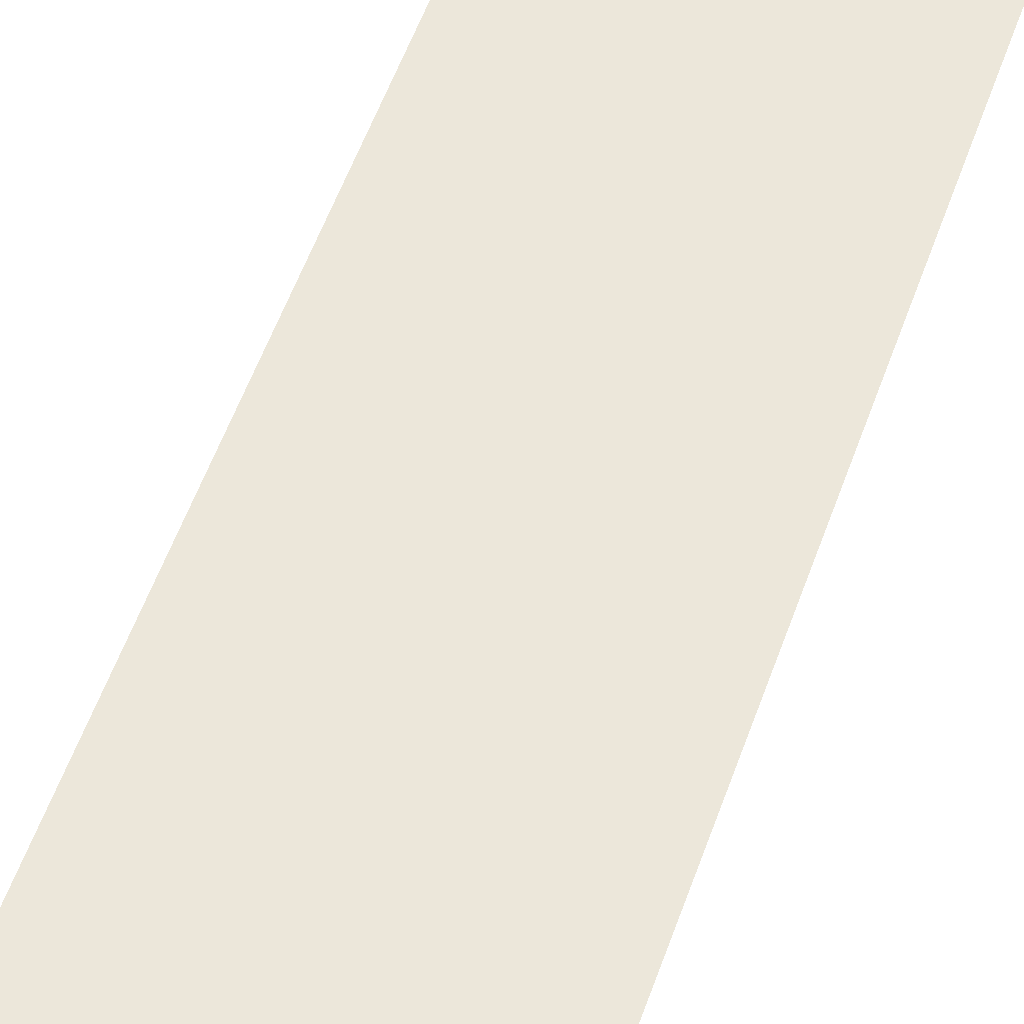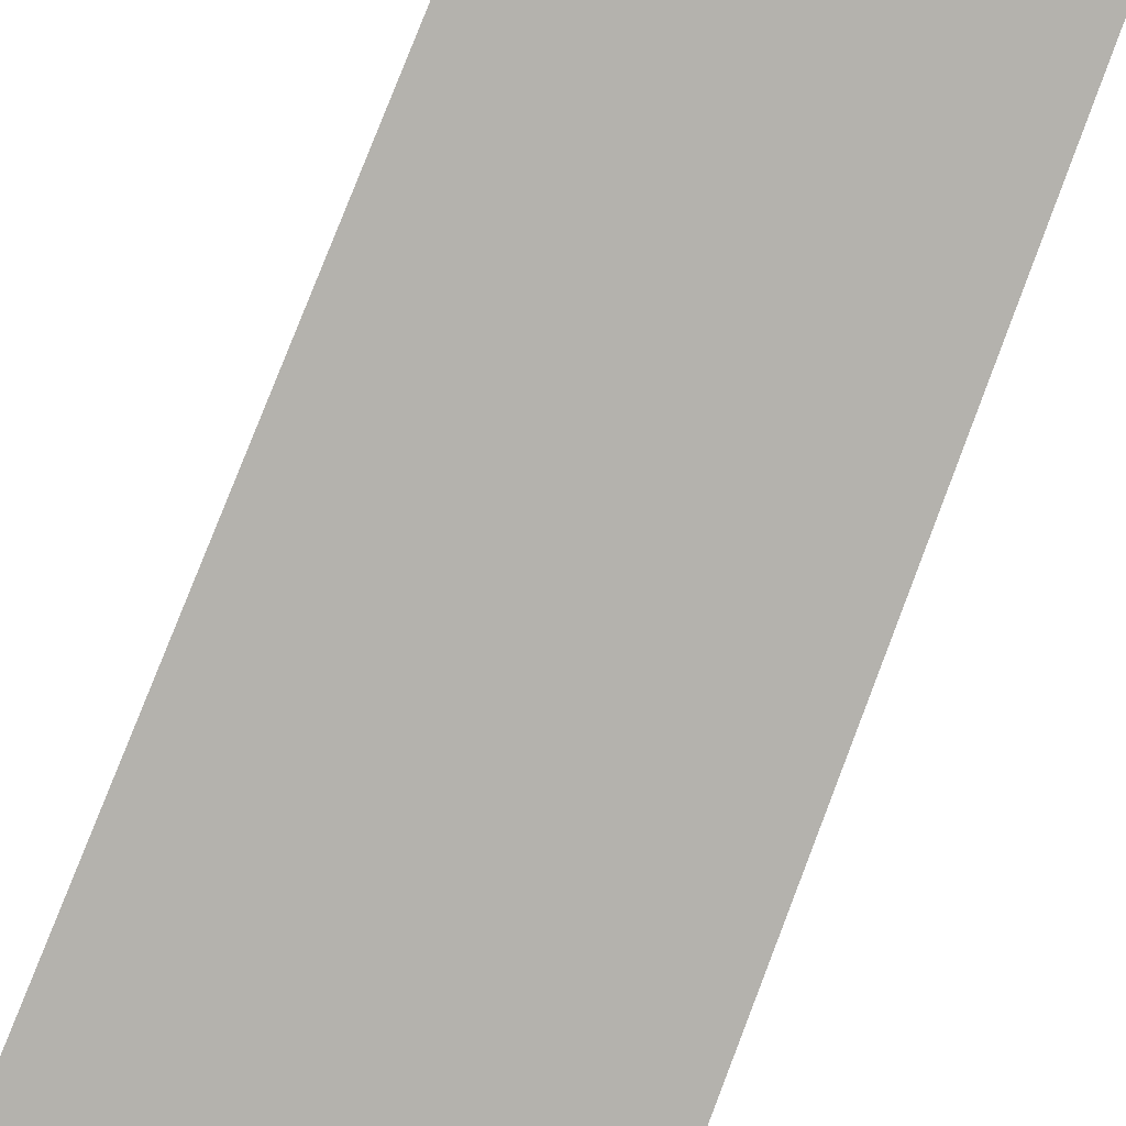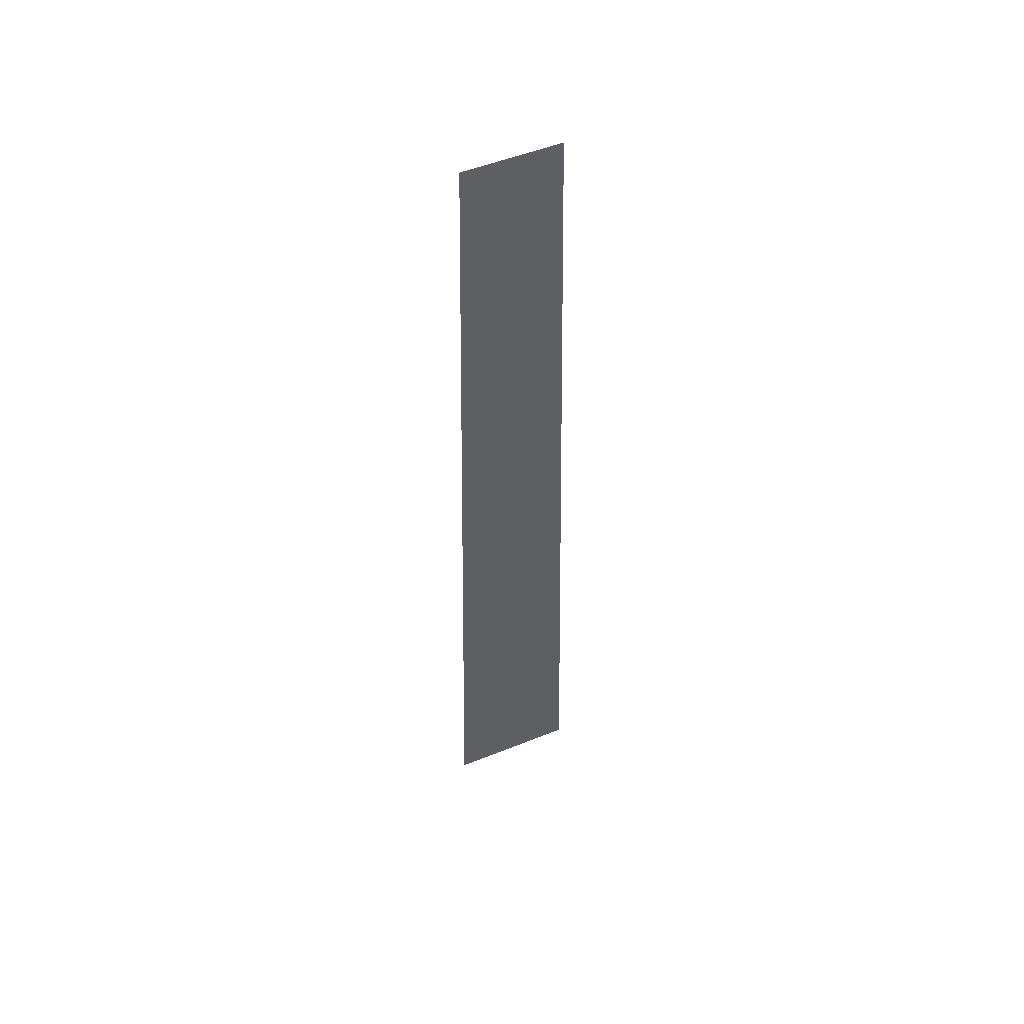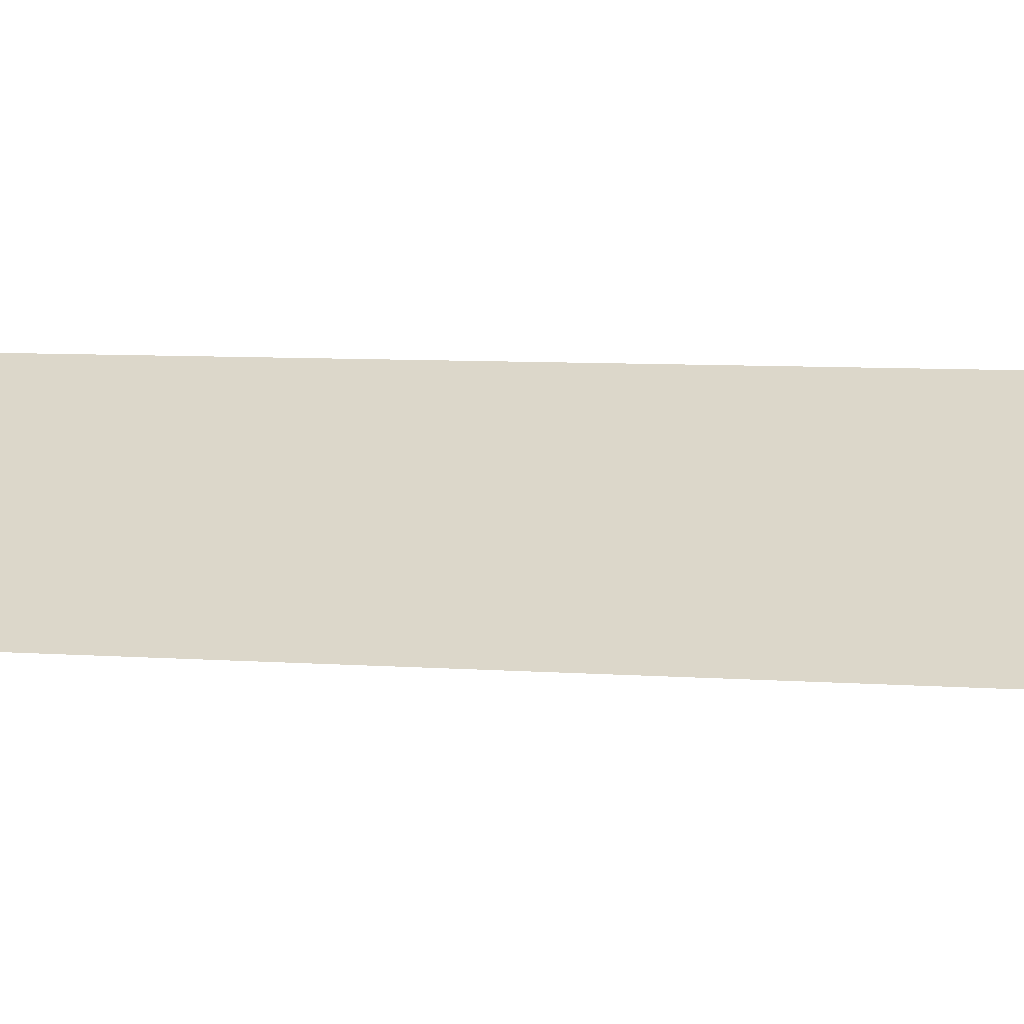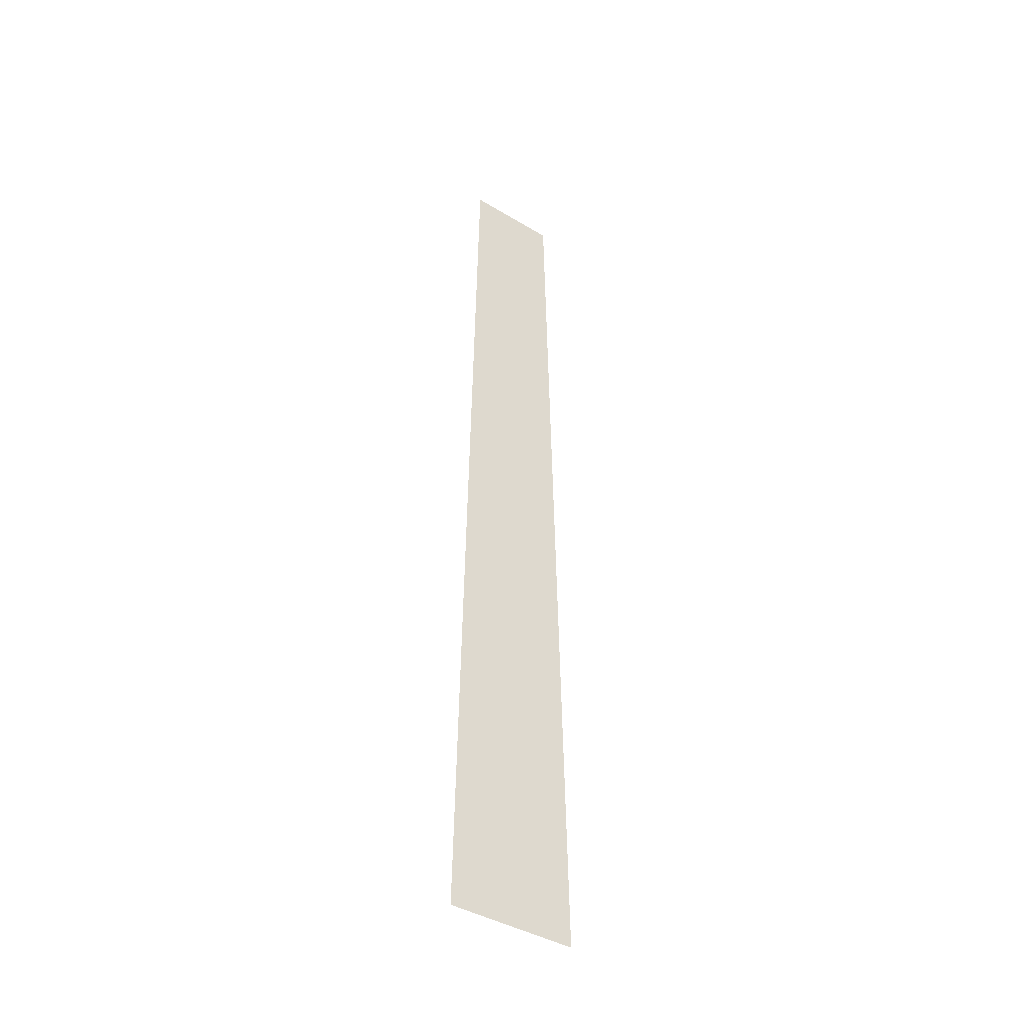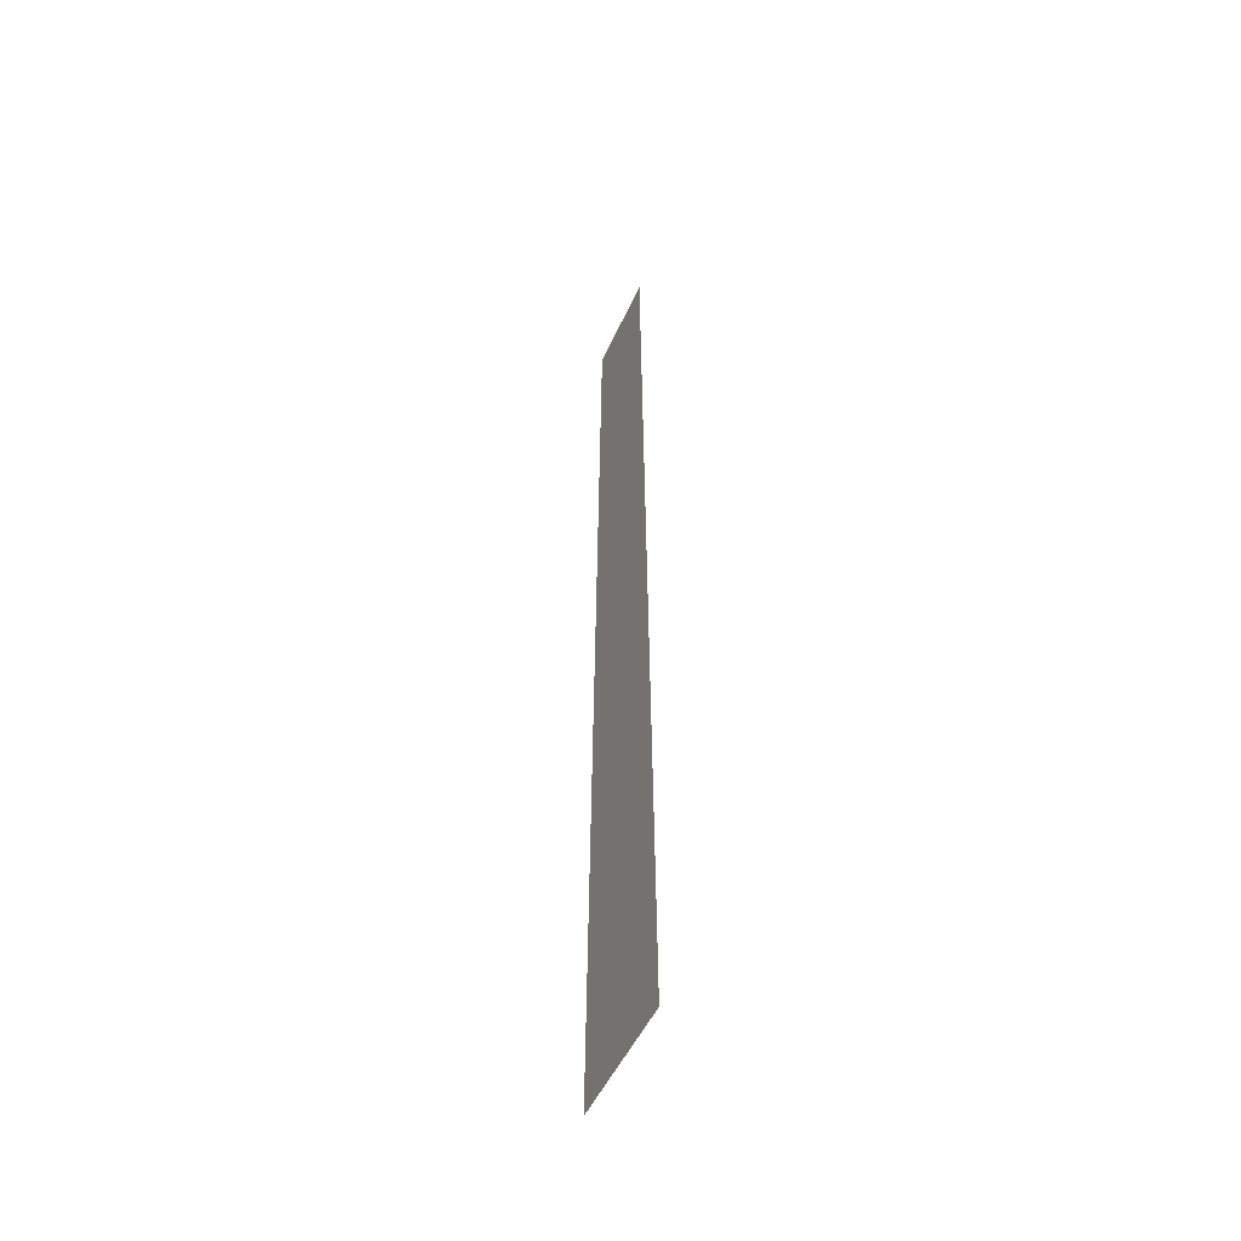
<metadata>
{"format":"obj","ext":"obj","renderer":"f3d","projection":"perspective","resolution":1024,"background":"white","views":[{"elev":54.0,"azim":19.0,"up":"+Z"},{"elev":-79.6,"azim":158.9,"up":"+Z"},{"elev":52.0,"azim":-23.4,"up":"+Y"},{"elev":30.4,"azim":-87.0,"up":"+Z"},{"elev":-41.5,"azim":-36.1,"up":"+Y"},{"elev":-50.4,"azim":66.2,"up":"+Y"}]}
</metadata>
<code>
o gfboard
v -0.3417 -5.004 0
v 0.3327 -5.004 0
v -0.2521 0.000801 -0
v 0.2429 0.000912 -0
f 2 4 3
f 1 2 3

</code>
